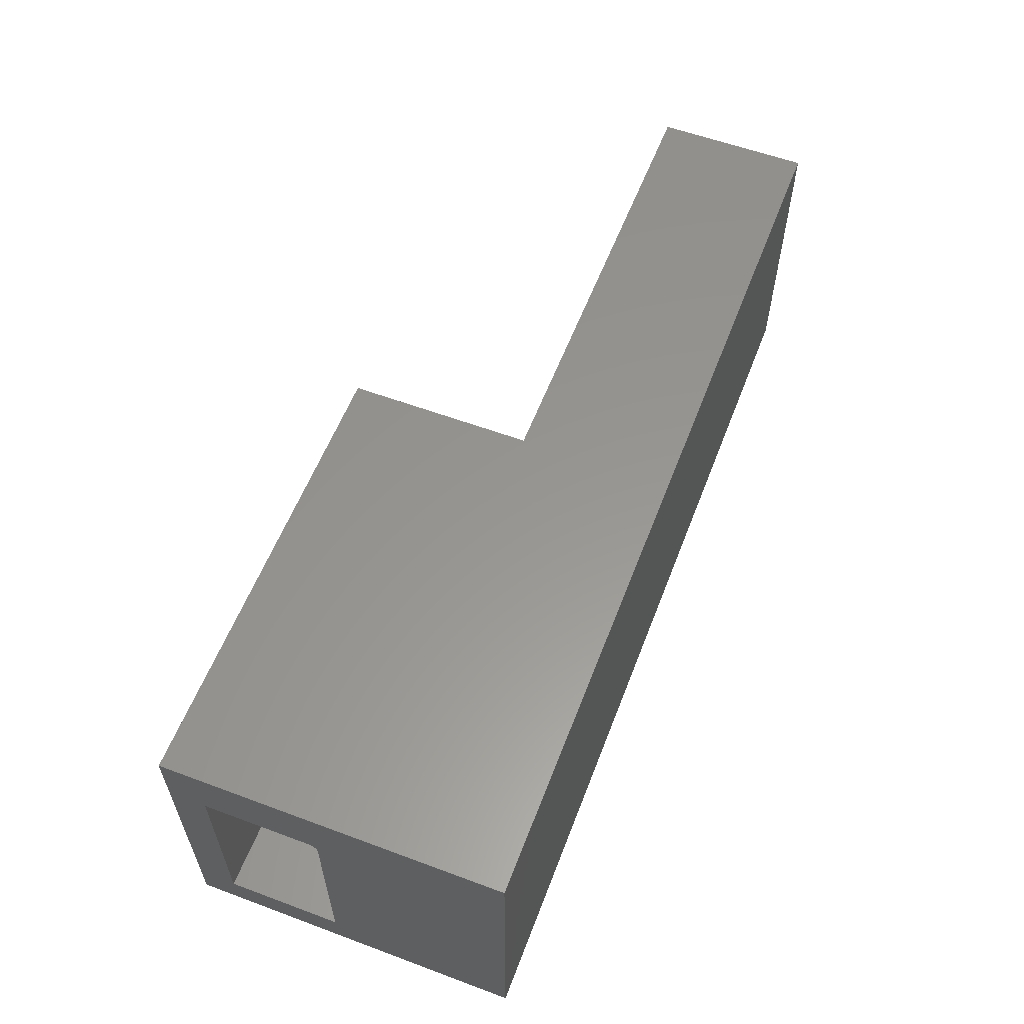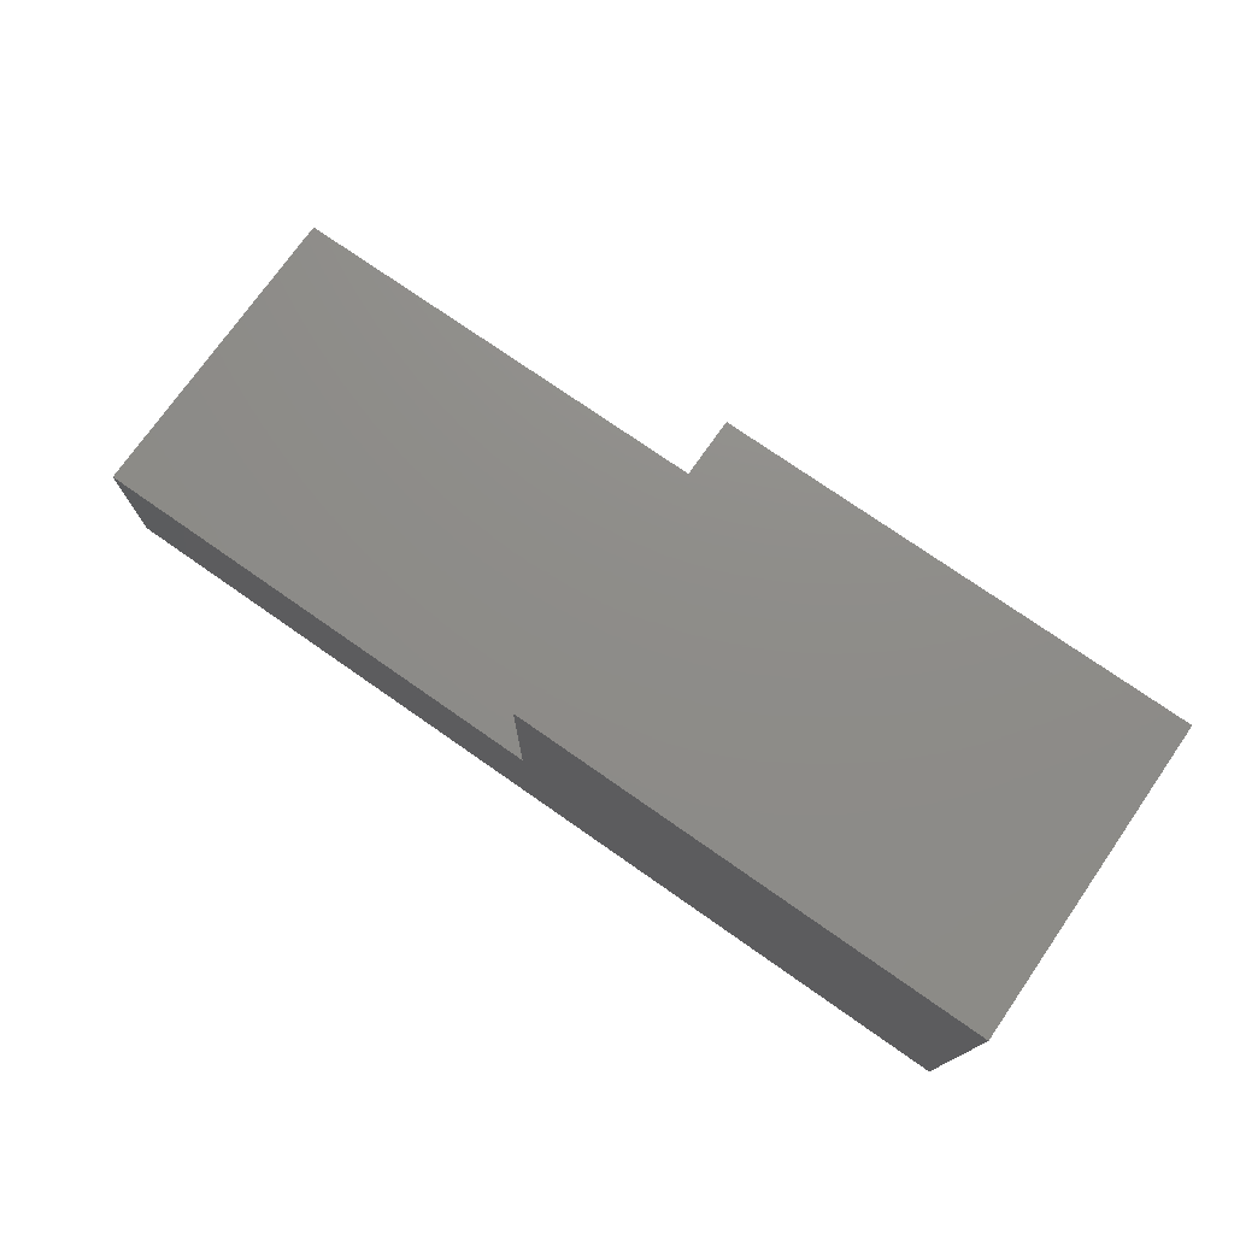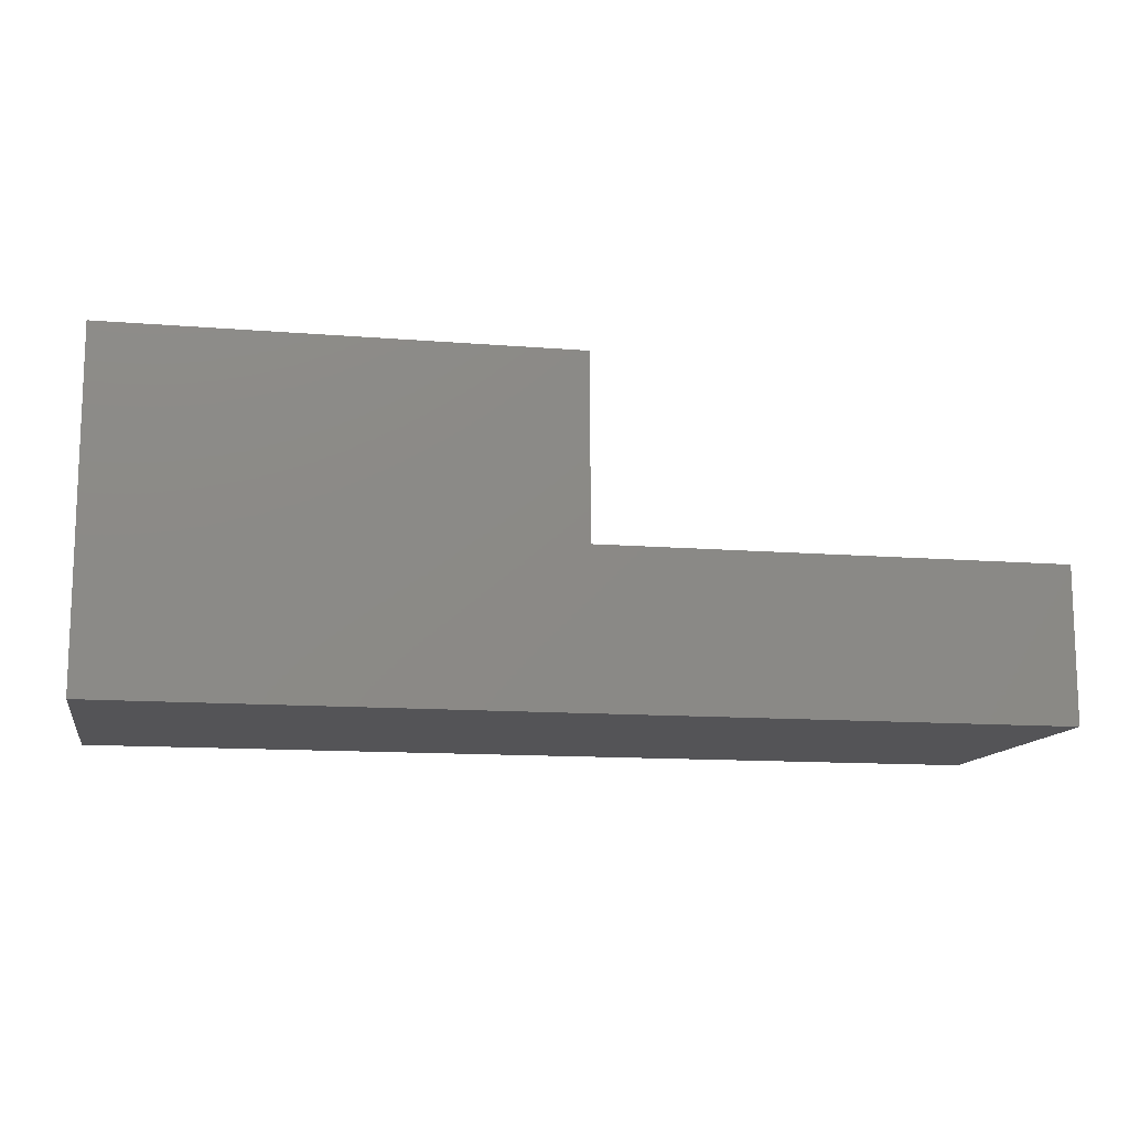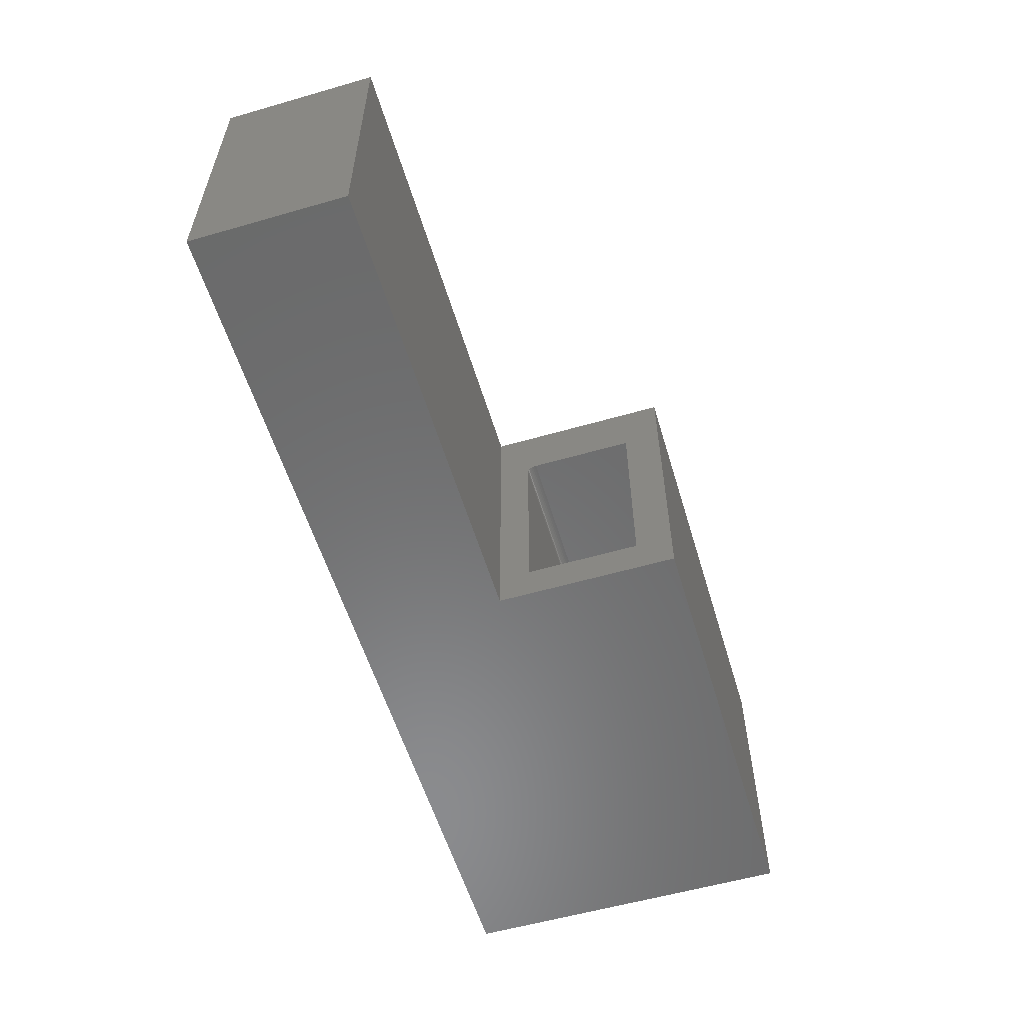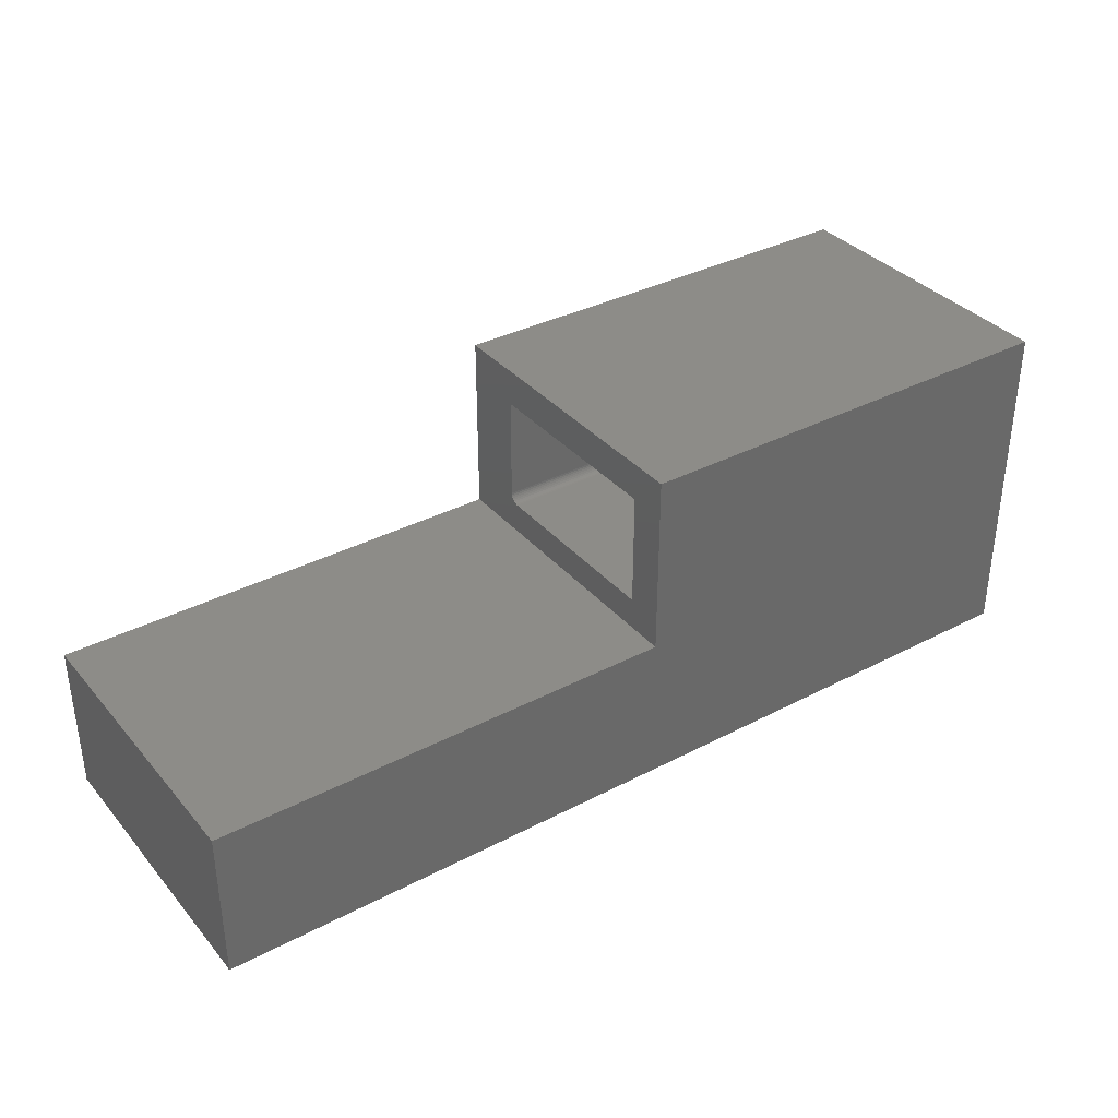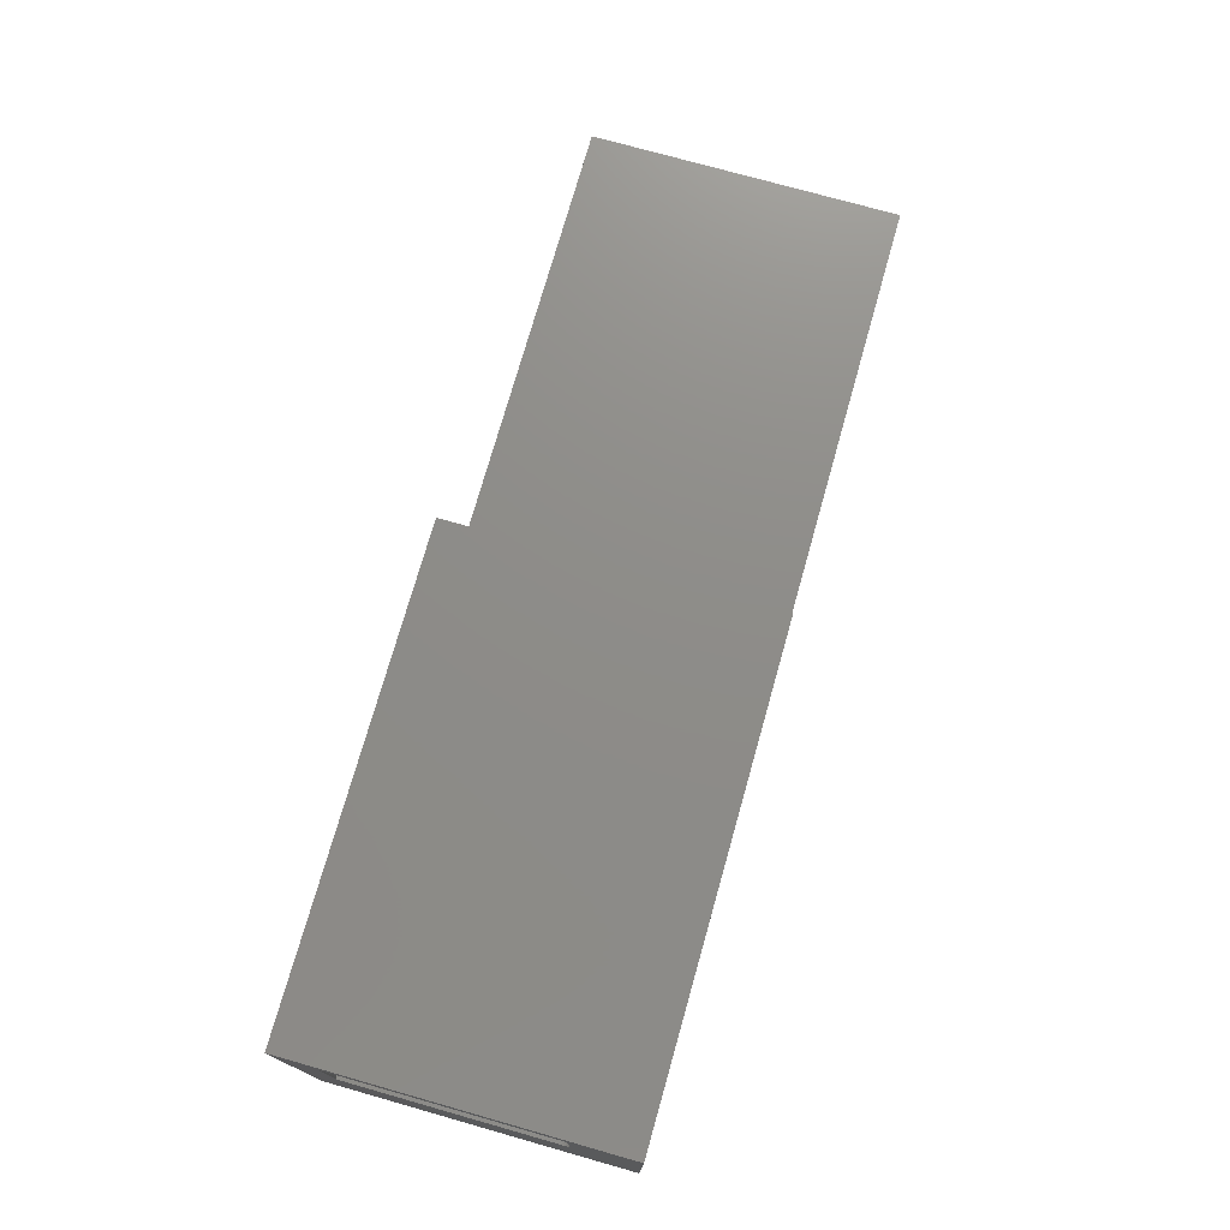
<metadata>
{"format":"stl","ext":"stl","renderer":"f3d","projection":"perspective","resolution":1024,"background":"white","views":[{"elev":58.1,"azim":111.0,"up":"+Y"},{"elev":74.4,"azim":35.0,"up":"+Z"},{"elev":-12.5,"azim":169.3,"up":"+Z"},{"elev":-56.9,"azim":-73.3,"up":"+Y"},{"elev":35.4,"azim":-34.7,"up":"+Z"},{"elev":74.5,"azim":105.8,"up":"+Z"}]}
</metadata>
<code>
# stl→obj: 36 verts, 72 faces
v 0.007895 -0.1016 0.3203
v 0.75 -0.1016 0.3203
v 0.007895 -0.1016 0.4921
v 0.75 -0.1016 0.4921
v 0.007895 -0.4375 0.3047
v 0.75 -0.4375 0.3047
v 0.007895 -0.1172 0.3047
v 0.75 -0.1172 0.3047
v 0.007895 8.414e-17 0.2526
v 0.007895 -0.5 0.2526
v 0.007895 -0.1141 0.305
v 0.007895 -0.1112 0.3059
v 0.007895 -0.1085 0.3073
v 0.007895 -0.1061 0.3093
v 0.007895 -0.1042 0.3116
v 0.007895 -0.1028 0.3143
v 0.007895 -0.1019 0.3173
v 0.007895 8.414e-17 0.5526
v 0.007895 -0.4375 0.4921
v 0.007895 -0.5 0.5526
v 0.75 -0.5 -9.185e-17
v 0.75 1.665e-16 -9.185e-17
v 0.75 -0.4375 0.4921
v 0.75 -0.5 0.5526
v 0.75 1.665e-16 0.5526
v 0.75 -0.1019 0.3173
v 0.75 -0.1028 0.3143
v 0.75 -0.1042 0.3116
v 0.75 -0.1061 0.3093
v 0.75 -0.1085 0.3073
v 0.75 -0.1112 0.3059
v 0.75 -0.1141 0.305
v -0.75 -0.5 0
v -0.75 -0.5 0.2526
v -0.75 0 0
v -0.75 1.717e-33 0.2526
f 1 2 3
f 3 2 4
f 5 6 7
f 7 6 8
f 9 10 5
f 9 5 7
f 9 7 11
f 9 11 12
f 9 12 13
f 9 13 14
f 9 14 15
f 9 15 16
f 9 16 17
f 9 17 1
f 9 1 3
f 9 3 18
f 5 10 19
f 19 10 20
f 19 20 3
f 3 20 18
f 21 22 8
f 21 8 6
f 21 6 23
f 21 23 24
f 22 25 4
f 22 4 2
f 22 2 26
f 22 26 27
f 22 27 28
f 22 28 29
f 22 29 30
f 22 30 31
f 22 31 32
f 22 32 8
f 23 4 24
f 24 4 25
f 14 28 15
f 15 28 27
f 15 27 16
f 16 27 26
f 16 26 17
f 17 26 2
f 17 2 1
f 28 14 29
f 29 14 13
f 29 13 30
f 30 13 12
f 30 12 31
f 31 12 11
f 31 11 32
f 32 11 7
f 32 7 8
f 3 4 19
f 19 4 23
f 19 23 5
f 5 23 6
f 24 20 21
f 21 20 10
f 21 10 33
f 33 10 34
f 25 22 18
f 18 22 9
f 22 35 9
f 9 35 36
f 36 35 34
f 34 35 33
f 10 9 34
f 34 9 36
f 24 25 20
f 20 25 18
f 33 35 21
f 21 35 22

</code>
